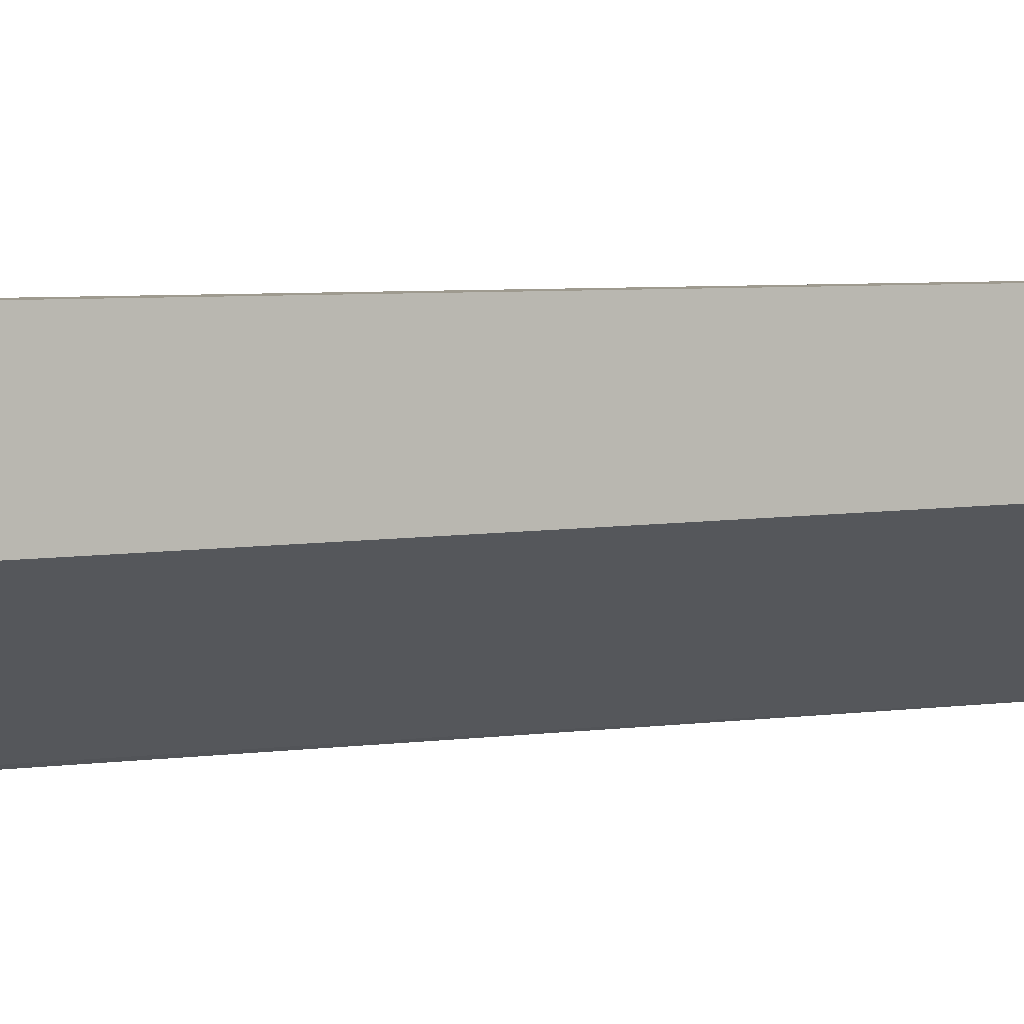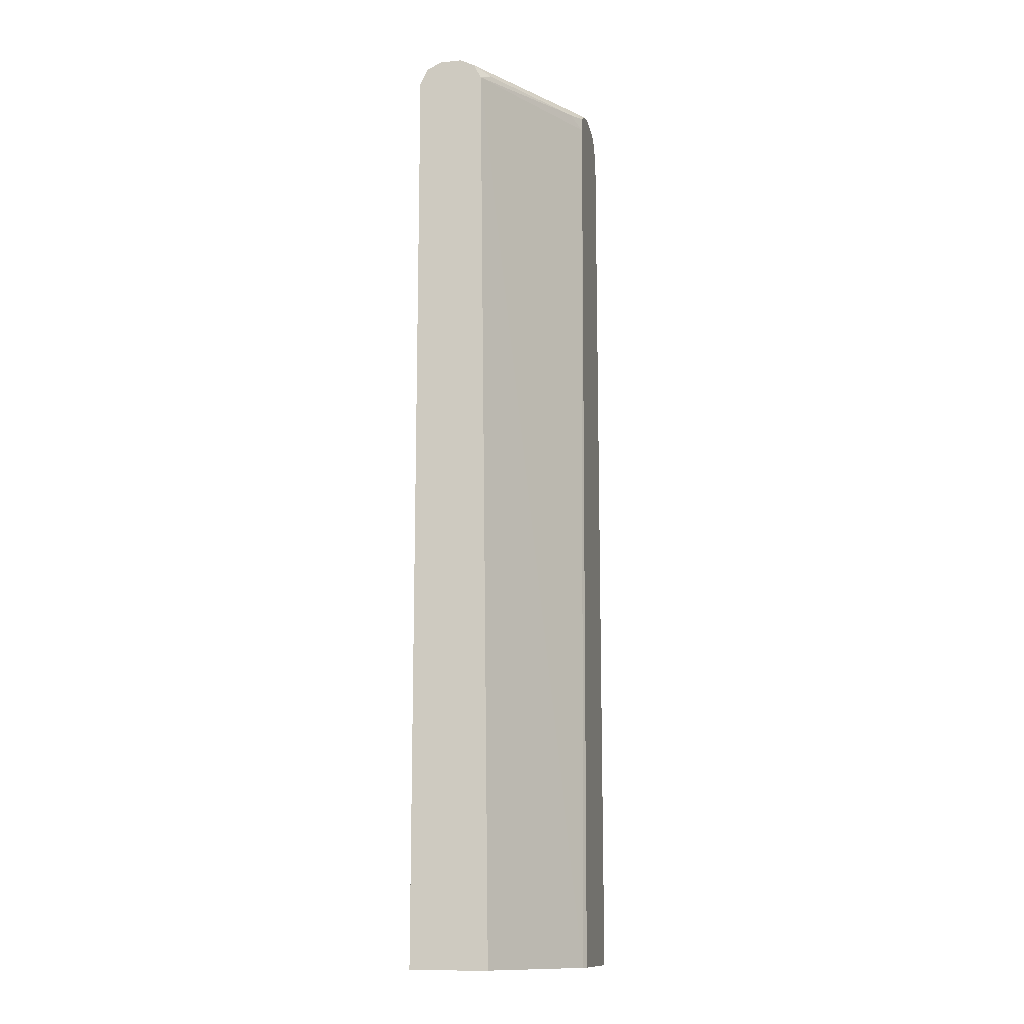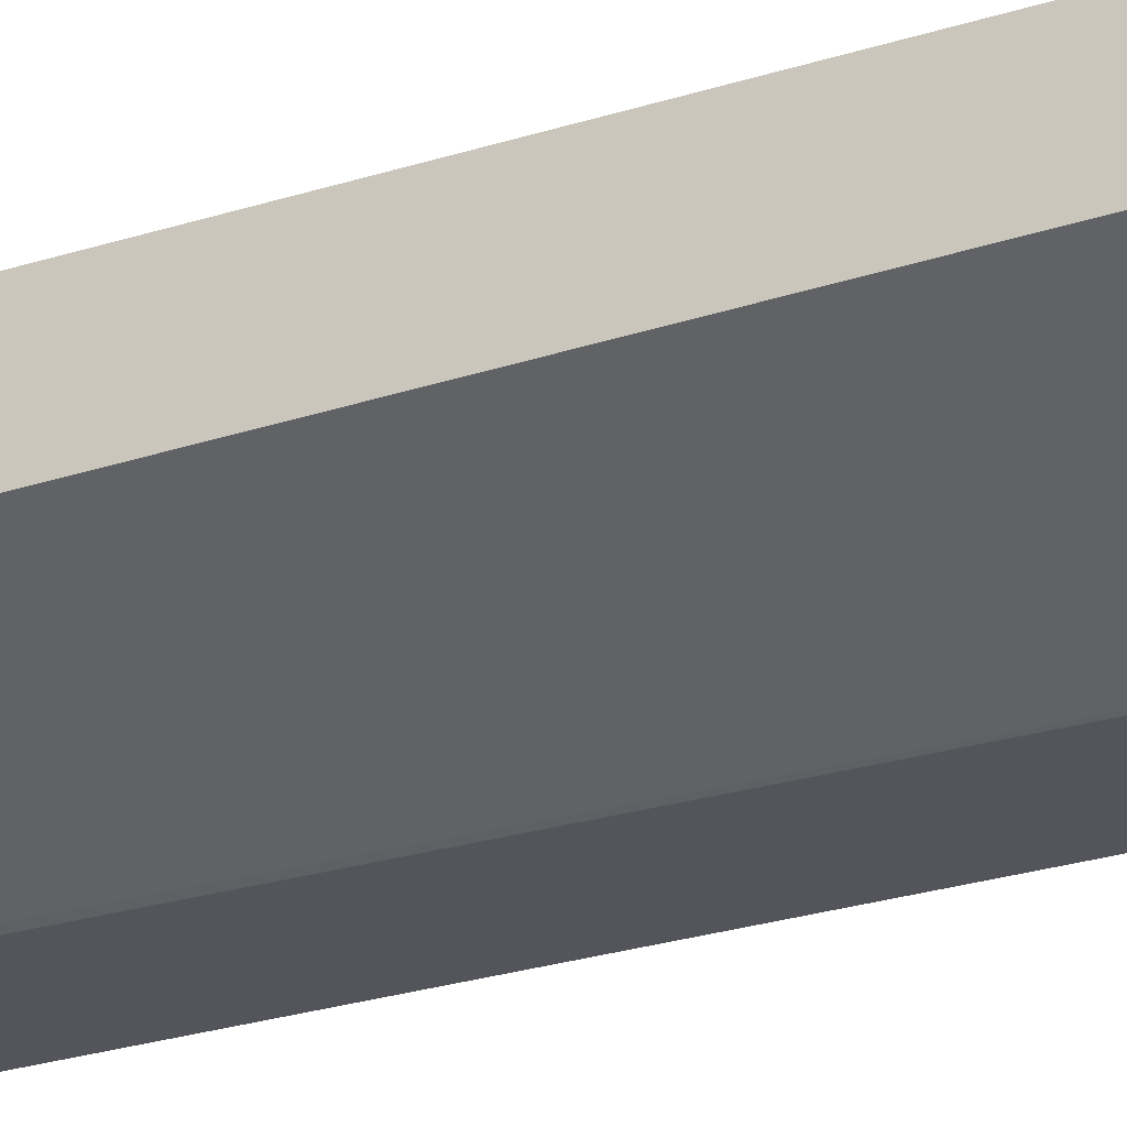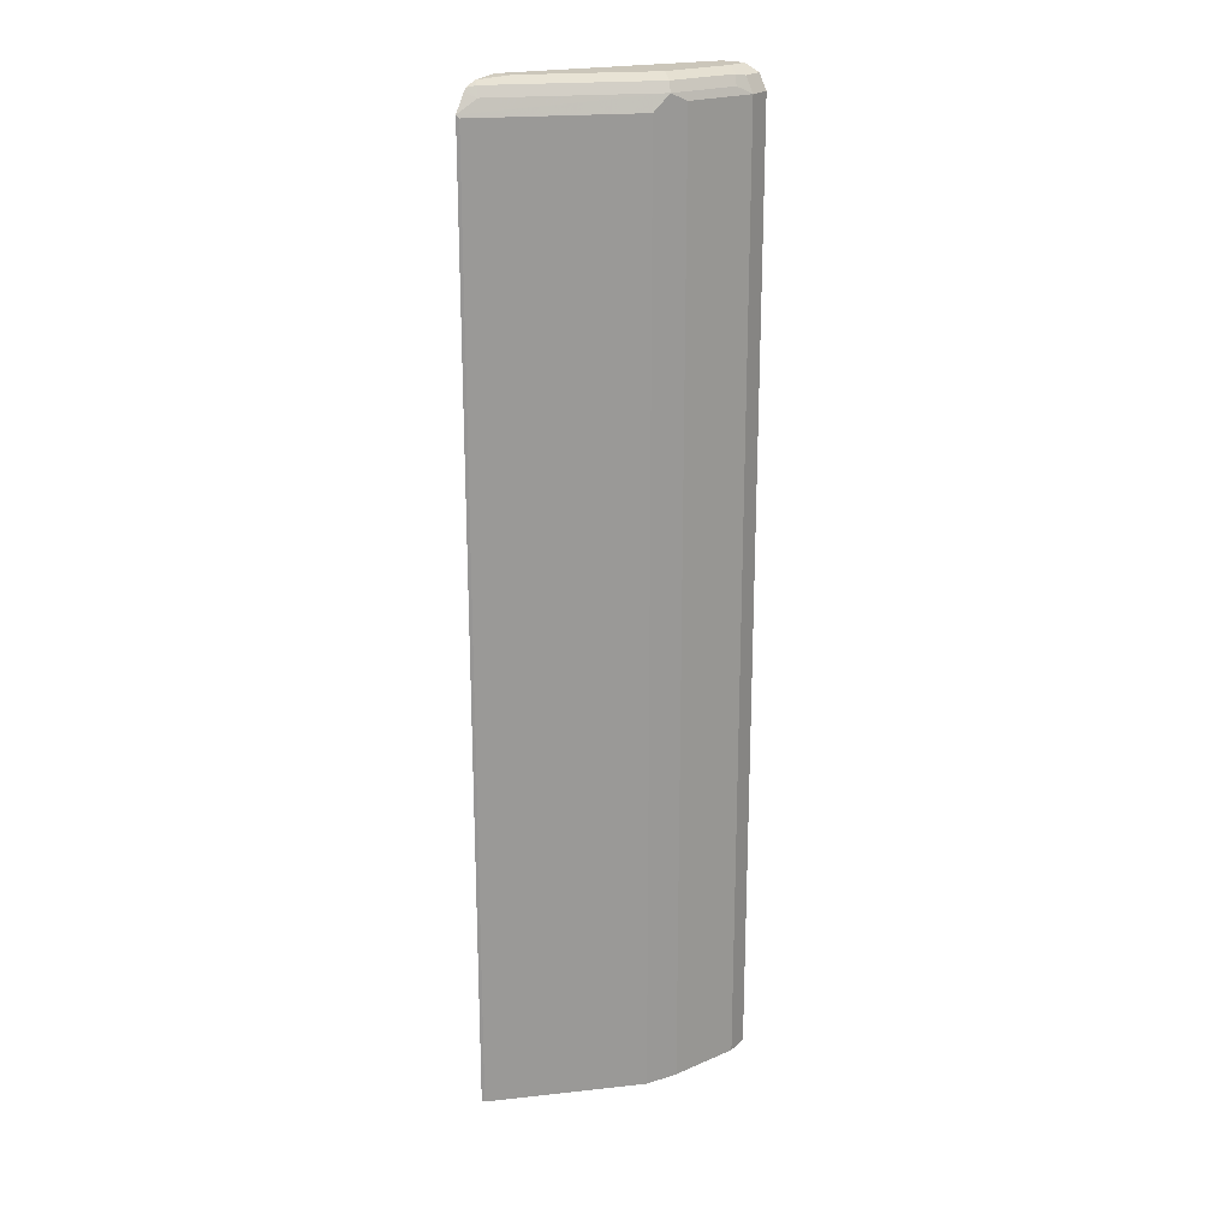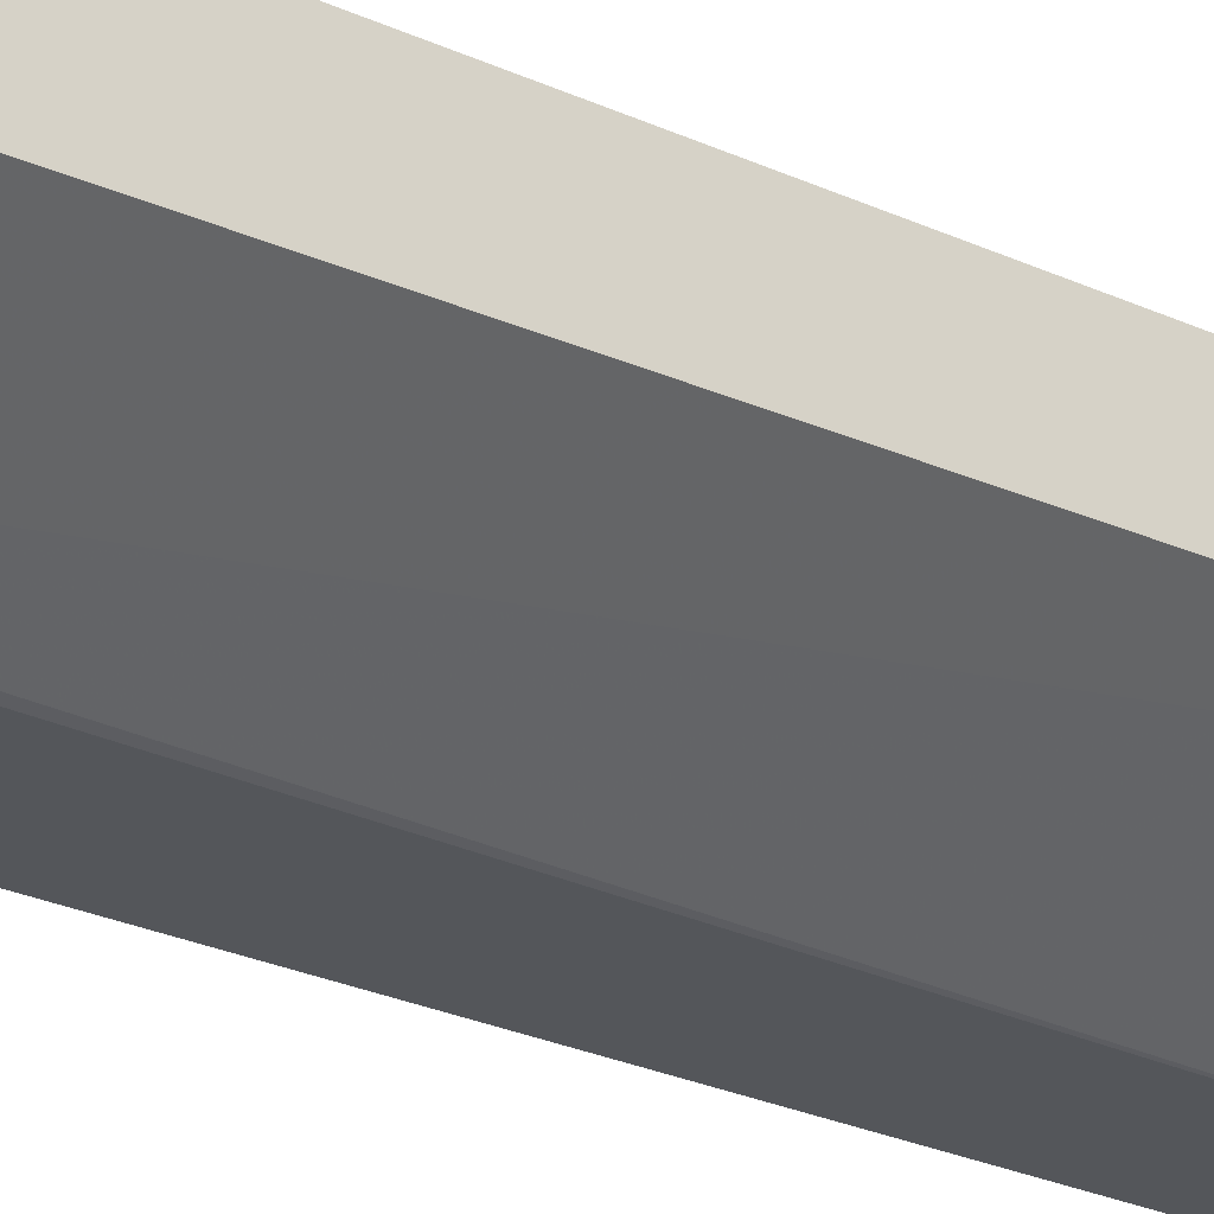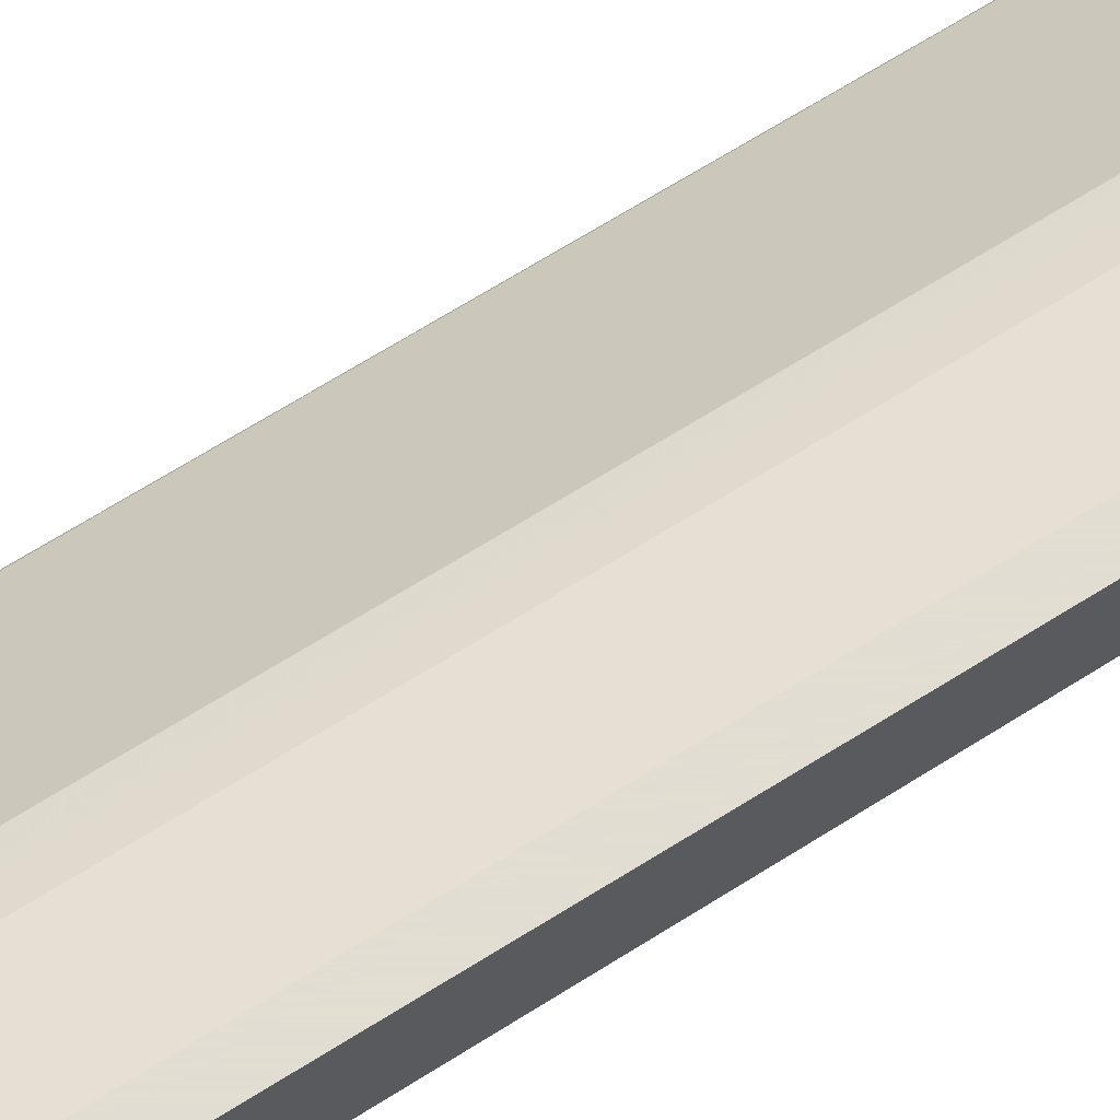
<metadata>
{"format":"obj","ext":"obj","renderer":"f3d","projection":"perspective","resolution":1024,"background":"white","views":[{"elev":3.7,"azim":58.2,"up":"+Z"},{"elev":-12.9,"azim":102.5,"up":"+Y"},{"elev":-24.9,"azim":118.0,"up":"+Z"},{"elev":21.1,"azim":-56.1,"up":"+Y"},{"elev":-25.4,"azim":53.0,"up":"+Z"},{"elev":68.1,"azim":57.8,"up":"+Z"}]}
</metadata>
<code>
v -0.2866 0.7323 0.4139
v -0.3184 0.7323 0.4458
v -0.2866 0.7322 0.4458
v -0.2866 0.7217 0.3927
v -0.5145 0.7273 0.2616
v -0.5413 0.7323 0.2616
v -0.4139 0.7323 0.4139
v -0.3344 0.7244 0.4617
v -0.2866 0.7217 0.467
v -0.2866 0.7004 0.3821
v -0.3078 0.7111 0.3715
v -0.4953 0.7145 0.2616
v -0.5731 0.7297 0.2616
v -0.5413 0.7323 0.2866
v -0.5891 0.7244 0.2707
v -0.4299 0.7244 0.4298
v -0.3397 0.7111 0.467
v -0.3184 0.7217 0.467
v -0.2866 0.7004 0.4776
v -0.4901 0.6937 0.2616
v -0.467 0.7111 0.276
v -0.2866 -0.6258 0.3668
v -0.4568 -0.6258 0.2658
v -0.58 0.7289 0.2616
v -0.5982 0.7221 0.2616
v -0.5944 0.7111 0.276
v -0.4352 0.7111 0.4351
v -0.3184 0.7004 0.4776
v -0.2866 -0.6258 0.4776
v -0.4652 -0.6258 0.2616
v -0.6016 0.7173 0.2616
v -0.6175 0.6937 0.2616
v -0.4139 0.7004 0.4458
v -0.4564 0.6898 0.4245
v -0.436 -0.6258 0.4347
v -0.3184 -0.6258 0.4776
v -0.6175 -0.6258 0.2616
v -0.6156 0.6898 0.2654
v -0.5519 0.6898 0.329
v -0.4139 -0.6258 0.4458
v -0.4564 -0.6258 0.4245
v -0.6156 -0.6258 0.2654
v -0.5519 -0.6258 0.329
f 20 23 30
f 22 29 36
f 22 41 43
f 22 40 35
f 22 35 41
f 19 36 29
f 22 36 40
f 19 28 36
f 12 21 20
f 17 27 33
f 15 24 25
f 15 27 16
f 15 26 27
f 15 25 26
f 14 24 15
f 13 24 14
f 22 43 42
f 17 33 28
f 22 42 37
f 28 33 40
f 22 30 23
f 11 21 12
f 38 43 39
f 38 42 43
f 34 41 35
f 34 43 41
f 34 39 43
f 32 42 38
f 32 37 42
f 32 39 34
f 32 38 39
f 28 40 36
f 27 35 33
f 27 34 35
f 27 32 34
f 26 32 27
f 26 31 32
f 25 31 26
f 22 37 30
f 10 23 20
f 33 35 40
f 10 21 11
f 4 10 11
f 2 9 3
f 2 18 9
f 2 8 18
f 2 7 8
f 1 7 2
f 1 14 7
f 1 6 14
f 1 4 5
f 1 10 4
f 1 22 10
f 10 22 23
f 1 29 22
f 1 19 29
f 1 9 19
f 1 3 9
f 1 2 3
f 4 11 12
f 4 12 5
f 1 5 6
f 5 20 30
f 5 12 20
f 10 20 21
f 9 28 19
f 9 18 28
f 8 28 18
f 8 17 28
f 8 16 27
f 7 16 8
f 7 15 16
f 8 27 17
f 7 14 15
f 5 37 32
f 5 32 31
f 5 31 25
f 5 25 24
f 5 30 37
f 5 13 6
f 6 13 14
f 5 24 13

</code>
